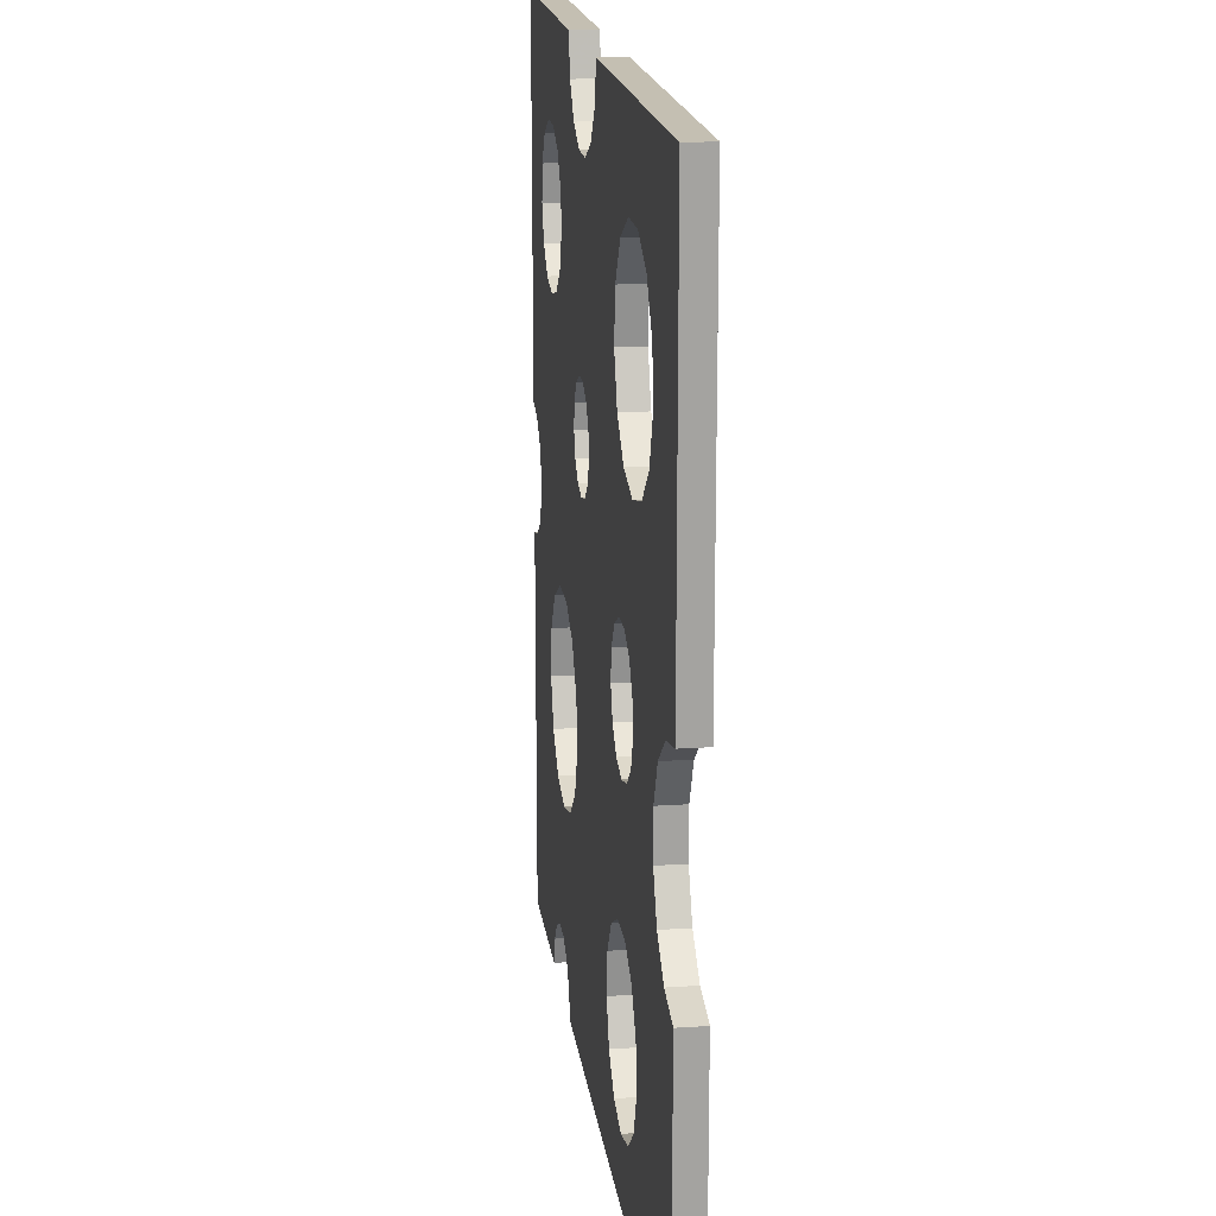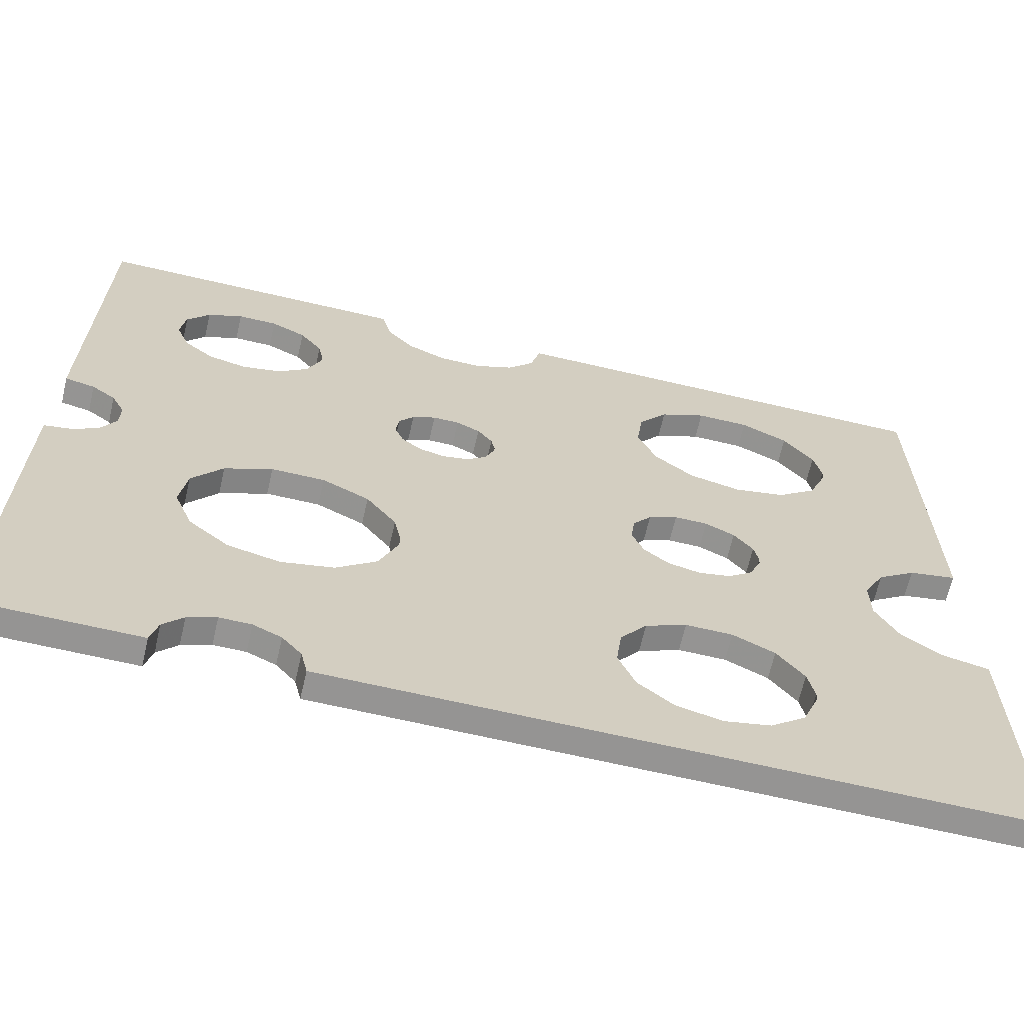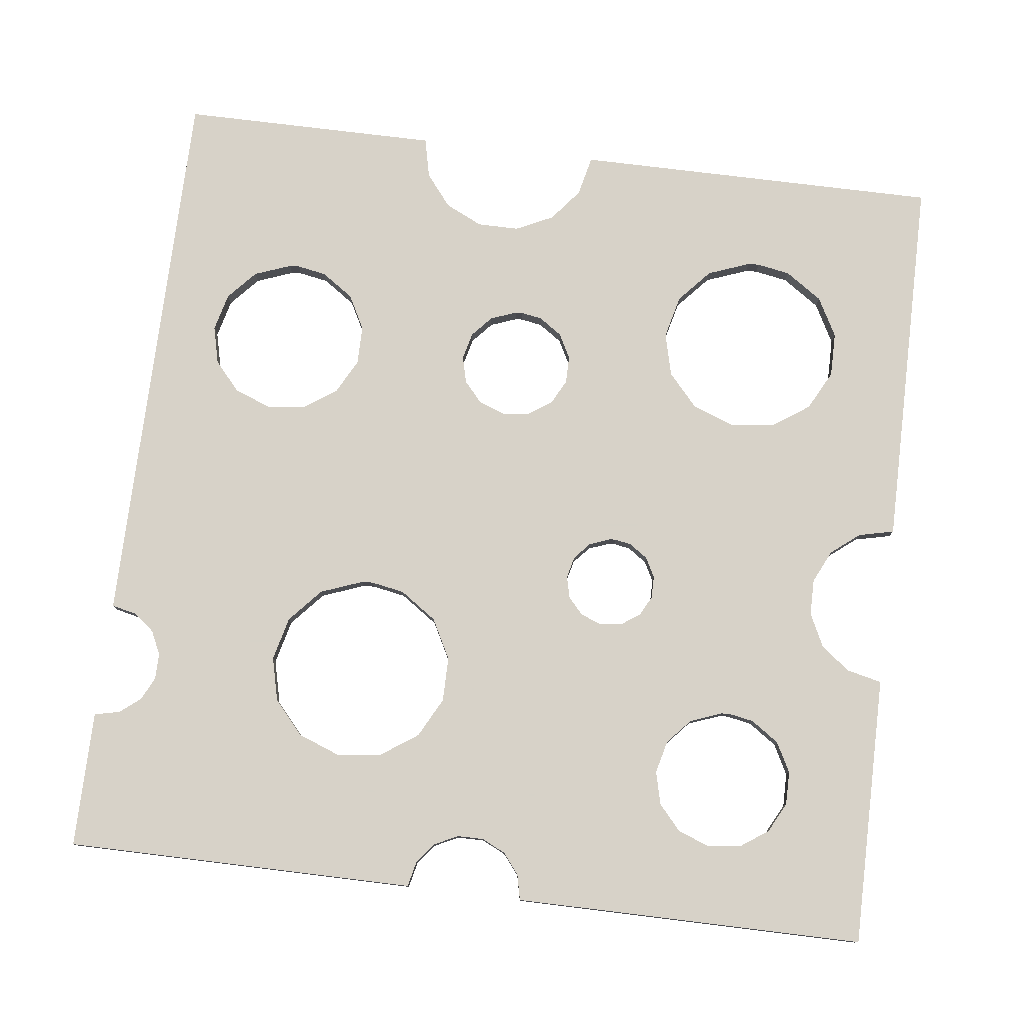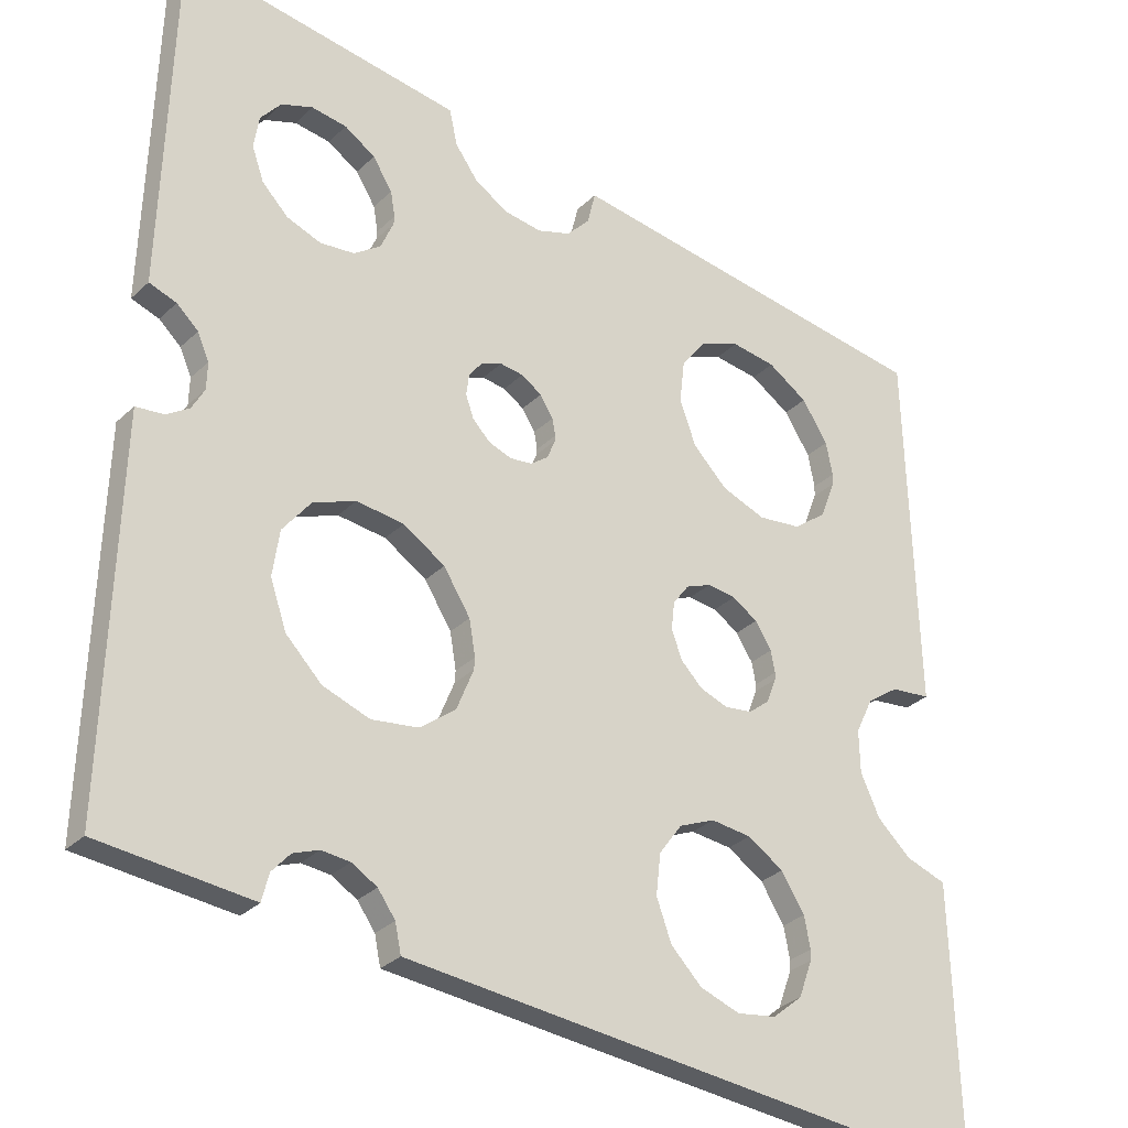
<metadata>
{"format":"obj","ext":"obj","renderer":"f3d","projection":"perspective","resolution":1024,"background":"white","views":[{"elev":17.6,"azim":82.6,"up":"+Z"},{"elev":-67.2,"azim":-13.1,"up":"+Z"},{"elev":77.4,"azim":-83.0,"up":"+Y"},{"elev":-35.7,"azim":-40.2,"up":"+Z"}]}
</metadata>
<code>
g Rebanada_queso
v -12.56 0 8.216
v -11.17 0 7.872
v -11.17 1 7.872
v -13.64 0 9.168
v -12.56 1 8.216
v -14.15 0 10.51
v -13.64 1 9.168
v -13.97 0 11.94
v -14.15 1 10.51
v -13.16 0 13.12
v -13.97 1 11.94
v -11.89 0 13.78
v -13.16 1 13.12
v -10.45 0 13.78
v -11.89 1 13.78
v -9.179 0 13.12
v -10.45 1 13.78
v -8.363 0 11.94
v -9.179 1 13.12
v -8.19 1 10.51
v -8.19 0 10.51
v -8.168 0 10.87
v -8.363 1 11.94
v -8.168 1 10.87
v -8.699 0 9.168
v -9.774 0 8.216
v -8.699 1 9.168
v -9.774 1 8.216
v 17.5 1 17.5
v 17.5 1 14
v 3.971 1 17.5
v -0.8374 1 4.637
v -0.8228 1 4.878
v -1.177 1 3.742
v -2.823 1 2.878
v -4.469 1 3.742
v -3.752 1 3.107
v -4.693 1 5.587
v -4.808 1 4.637
v -0.9528 1 5.587
v -1.893 1 3.107
v -4.149 1 6.375
v -2.344 1 6.82
v -3.301 1 6.82
v -1.497 1 6.375
v -6.496 1 17.5
v -13.17 1 17.5
v -17.5 1 14
v -13.17 1 -17.5
v -17.5 1 -17.5
v 5.313 1 1.203
v 4.634 1 0.2185
v 7.57 1 1.759
v 6.373 1 1.759
v 8.629 1 1.203
v 9.309 1 0.2185
v 9.453 1 -0.9693
v 9.471 1 -0.668
v 9.029 1 -2.088
v 8.133 1 -2.882
v 6.971 1 -3.168
v 4.914 1 -2.088
v 5.809 1 -2.882
v 4.49 1 -0.9693
v 3.699 1 -10.2
v 3.497 1 -11.86
v 1.324 1 -17.5
v 4.091 1 -13.43
v 11.84 1 -17.5
v 10.45 1 -11.86
v 10.47 1 -11.44
v 7.809 1 -8.039
v 9.852 1 -13.43
v 3.971 1 -17.5
v 6.971 1 -14.94
v 9.292 1 -8.817
v 10.24 1 -10.2
v 8.598 1 -14.54
v 5.345 1 -14.54
v 6.134 1 -8.039
v 4.65 1 -8.817
v -17.5 1 7.375
v 11.84 1 17.5
v 8.253 1 14.01
v 10.17 1 14.01
v 5.47 1 11.55
v 5.239 1 9.647
v 6.558 1 13.12
v 9.21 1 6.129
v 11.07 1 6.587
v 7.351 1 6.587
v 5.918 1 7.857
v 12.5 1 7.857
v 17.5 1 7.375
v 13.21 1 10.13
v 13.18 1 9.647
v 12.95 1 11.55
v 11.86 1 13.12
v -4.168 1 -5.907
v -4.428 1 -4.488
v -5.516 1 -2.913
v -11.91 1 -4.488
v -7.211 1 -2.023
v -9.126 1 -2.023
v -10.82 1 -2.913
v -4.876 1 -8.179
v -4.197 1 -6.389
v -6.496 1 -17.5
v -6.309 1 -9.449
v -15.55 1 -1.559
v -15.06 1 -0.5563
v -16.42 1 -2.252
v -17.5 1 -5.553
v -17.5 1 -2.5
v -15.06 1 0.5563
v -15.55 1 1.559
v -16.42 1 2.252
v -3.173 1 14.09
v -1.616 1 14.09
v -0.2124 1 14.76
v -5.548 1 15.98
v -4.577 1 14.76
v 1.324 1 17.5
v 0.7588 1 15.98
v -5.895 1 17.5
v 15.76 1 1.272
v 14.37 1 0.1622
v 17.5 1 2.355
v 17.5 1 1.668
v 13.6 1 -1.442
v 13.6 1 -3.222
v 14.37 1 -4.826
v 15.76 1 -5.936
v 17.5 1 -6.332
v -10.03 1 -9.449
v -10.73 1 -15.55
v -11.42 1 -16.42
v -9.728 1 -15.06
v -8.168 1 -9.907
v -6.672 1 -17.5
v -6.919 1 -16.42
v -8.615 1 -15.06
v -12.14 1 -6.389
v -7.613 1 -15.55
v -11.46 1 -8.179
v -11.67 1 -17.5
v 17.5 1 -17.5
v 1.105 1 17.5
v -17.5 1 2.5
v -17.5 1 17.5
v 11.84 1 14
v 3.971 1 14
v 1.324 1 14
v 3.971 1 7.375
v 1.324 1 7.375
v 3.971 1 2.355
v 1.324 1 2.355
v 3.971 1 -0.03737
v 1.324 1 -0.03737
v 3.971 1 -5.553
v 1.324 1 -5.553
v -6.496 1 7.375
v -6.496 1 2.355
v -6.496 1 -0.03737
v -6.496 1 14
v -13.17 1 14
v -13.17 1 2.355
v -13.17 1 -0.03737
v -13.17 1 -5.553
v 11.84 1 2.355
v 11.84 1 -0.03737
v 11.84 1 -5.553
v -13.17 1 7.375
v -13.17 0 17.5
v -17.5 0 17.5
v -17.5 0 14
v -17.5 0 -5.553
v -17.5 0 -17.5
v -6.496 0 17.5
v -0.8228 0 4.878
v -0.9528 0 5.587
v -4.808 0 4.637
v -1.893 0 3.107
v -2.823 0 2.878
v -0.8374 0 4.637
v -3.301 0 6.82
v -2.344 0 6.82
v -4.693 0 5.587
v -1.177 0 3.742
v -1.497 0 6.375
v -4.469 0 3.742
v -4.149 0 6.375
v -3.752 0 3.107
v 3.971 0 17.5
v 1.324 0 17.5
v 17.5 0 17.5
v 11.84 0 17.5
v 6.373 0 1.759
v 7.57 0 1.759
v 4.634 0 0.2185
v 5.313 0 1.203
v 8.629 0 1.203
v 9.309 0 0.2185
v 9.453 0 -0.9693
v 9.471 0 -0.668
v 6.971 0 -3.168
v 5.809 0 -2.882
v 8.133 0 -2.882
v 4.914 0 -2.088
v 4.49 0 -0.9693
v 9.029 0 -2.088
v 1.324 0 -17.5
v 3.497 0 -11.86
v 3.699 0 -10.2
v 3.971 0 -17.5
v 4.091 0 -13.43
v 11.84 0 -17.5
v 10.47 0 -11.44
v 8.598 0 -14.54
v 6.971 0 -14.94
v 10.24 0 -10.2
v 9.852 0 -13.43
v 10.45 0 -11.86
v 6.134 0 -8.039
v 7.809 0 -8.039
v 9.292 0 -8.817
v 5.345 0 -14.54
v 4.65 0 -8.817
v -9.126 0 -2.023
v -12.14 0 -6.389
v -11.91 0 -4.488
v -10.82 0 -2.913
v -4.428 0 -4.488
v -5.516 0 -2.913
v -7.211 0 -2.023
v -4.197 0 -6.389
v -4.876 0 -8.179
v -6.309 0 -9.449
v -4.168 0 -5.907
v 17.5 0 2.355
v 17.5 0 7.375
v 7.351 0 6.587
v 5.918 0 7.857
v 9.21 0 6.129
v 12.5 0 7.857
v 11.07 0 6.587
v 5.239 0 9.647
v 5.47 0 11.55
v 6.558 0 13.12
v 8.253 0 14.01
v 10.17 0 14.01
v 17.5 0 14
v 12.95 0 11.55
v 13.21 0 10.13
v 13.18 0 9.647
v 11.86 0 13.12
v -17.5 0 7.375
v -16.42 0 2.252
v -17.5 0 2.5
v -15.55 0 1.559
v -15.06 0 0.5563
v -15.06 0 -0.5563
v -16.42 0 -2.252
v -15.55 0 -1.559
v -9.728 0 -15.06
v -8.615 0 -15.06
v -8.168 0 -9.907
v -10.03 0 -9.449
v -13.17 0 -17.5
v -11.42 0 -16.42
v -11.46 0 -8.179
v -10.73 0 -15.55
v -11.67 0 -17.5
v -6.496 0 -17.5
v -6.919 0 -16.42
v -7.613 0 -15.55
v -6.672 0 -17.5
v 17.5 0 -17.5
v 17.5 0 -6.332
v 15.76 0 -5.936
v 13.6 0 -3.222
v 14.37 0 -4.826
v 13.6 0 -1.442
v 15.76 0 1.272
v 14.37 0 0.1622
v -1.616 0 14.09
v -3.173 0 14.09
v -0.2124 0 14.76
v -4.577 0 14.76
v 0.7588 0 15.98
v -5.548 0 15.98
v 1.105 0 17.5
v -5.895 0 17.5
v 17.5 0 1.668
v -17.5 0 -2.5
v -13.17 0 -5.553
v -13.17 0 14
v -6.496 0 7.375
v -13.17 0 7.375
v -13.17 0 2.355
v -6.496 0 2.355
v -13.17 0 -0.03737
v 1.324 0 14
v -6.496 0 14
v 1.324 0 2.355
v 1.324 0 7.375
v -6.496 0 -0.03737
v 3.971 0 14
v 3.971 0 7.375
v 3.971 0 2.355
v 1.324 0 -0.03737
v 3.971 0 -0.03737
v 1.324 0 -5.553
v 11.84 0 14
v 11.84 0 2.355
v 11.84 0 -5.553
v 11.84 0 -0.03737
v 3.971 0 -5.553
f 1 2 3
f 4 1 5
f 6 4 7
f 8 6 9
f 10 8 11
f 12 10 13
f 14 12 15
f 16 14 17
f 18 16 19
f 20 21 22
f 18 23 24
f 24 22 18
f 25 21 20
f 26 25 27
f 2 26 28
f 28 3 2
f 27 28 26
f 20 27 25
f 22 24 20
f 19 23 18
f 17 19 16
f 15 17 14
f 13 15 12
f 11 13 10
f 9 11 8
f 7 9 6
f 5 7 4
f 3 5 1
f 29 30 151
f 31 152 153
f 152 154 155
f 154 156 157
f 156 158 159
f 158 160 161
f 153 155 162
f 157 32 33
f 33 155 157
f 157 34 32
f 157 163 35
f 163 36 37
f 162 38 39
f 33 40 155
f 35 41 157
f 163 39 36
f 162 42 38
f 41 34 157
f 39 163 162
f 162 155 43
f 37 35 163
f 43 44 162
f 44 42 162
f 40 45 155
f 157 159 164
f 46 165 166
f 162 163 167
f 163 164 168
f 47 166 48
f 169 49 50
f 156 51 52
f 156 170 53
f 156 54 51
f 170 55 53
f 53 54 156
f 170 171 56
f 56 55 170
f 171 57 58
f 172 59 57
f 57 171 172
f 172 60 59
f 172 160 61
f 61 60 172
f 160 62 63
f 160 158 64
f 63 61 160
f 158 52 64
f 64 62 160
f 161 65 66
f 67 66 68
f 161 160 65
f 66 67 161
f 69 70 71
f 71 172 69
f 160 172 72
f 69 73 70
f 69 74 75
f 172 76 72
f 71 77 172
f 75 78 69
f 77 76 172
f 74 79 75
f 78 73 69
f 160 80 81
f 74 68 79
f 72 80 160
f 48 11 9
f 48 166 13
f 82 9 7
f 13 11 48
f 9 82 48
f 162 20 24
f 24 165 162
f 162 27 20
f 24 23 165
f 23 19 165
f 162 28 27
f 162 173 3
f 3 28 162
f 166 165 17
f 173 5 3
f 17 15 166
f 173 7 5
f 19 17 165
f 31 83 84
f 83 85 84
f 83 151 85
f 152 86 87
f 152 88 86
f 87 154 152
f 152 84 88
f 170 89 90
f 156 91 89
f 89 170 156
f 156 154 92
f 92 91 156
f 170 93 94
f 30 94 95
f 94 96 95
f 30 97 98
f 94 93 96
f 95 97 30
f 161 99 100
f 164 159 101
f 100 159 161
f 100 101 159
f 169 168 102
f 164 103 104
f 168 105 102
f 104 168 164
f 104 105 168
f 161 67 106
f 106 107 161
f 67 108 109
f 109 106 67
f 169 110 111
f 169 112 110
f 113 114 112
f 112 169 113
f 167 168 115
f 168 111 115
f 115 116 167
f 173 167 117
f 117 82 173
f 153 165 118
f 118 119 153
f 119 120 153
f 165 121 122
f 123 153 124
f 122 118 165
f 120 124 153
f 46 125 121
f 121 165 46
f 170 126 127
f 128 129 126
f 126 170 128
f 171 130 131
f 131 172 171
f 171 127 130
f 131 132 172
f 69 133 134
f 69 172 133
f 135 136 137
f 138 135 139
f 108 140 141
f 137 49 135
f 139 142 138
f 49 169 143
f 109 144 142
f 141 109 108
f 138 136 135
f 143 145 49
f 141 144 109
f 145 135 49
f 137 146 49
f 142 139 109
f 134 147 69
f 132 133 172
f 127 171 170
f 124 148 123
f 117 149 82
f 116 117 167
f 111 168 169
f 107 99 161
f 102 143 169
f 101 103 164
f 98 151 30
f 94 128 170
f 90 93 170
f 87 92 154
f 84 152 31
f 85 151 98
f 15 13 166
f 7 173 82
f 81 65 160
f 68 74 67
f 58 56 171
f 52 158 156
f 50 113 169
f 48 150 47
f 168 167 163
f 167 173 162
f 166 47 46
f 164 163 157
f 45 43 155
f 162 165 153
f 161 159 158
f 159 157 156
f 157 155 154
f 155 153 152
f 153 123 31
f 151 83 29
f 174 175 176
f 296 177 178
f 179 174 297
f 298 299 300
f 301 300 302
f 303 304 298
f 305 306 180
f 306 181 180
f 298 301 182
f 305 183 184
f 180 185 305
f 298 186 187
f 182 188 298
f 305 189 183
f 306 190 181
f 187 306 298
f 301 191 182
f 185 189 305
f 298 192 186
f 301 193 191
f 187 190 306
f 301 184 193
f 188 192 298
f 305 301 307
f 194 195 303
f 308 303 306
f 309 306 305
f 310 305 311
f 312 311 313
f 196 197 314
f 310 198 199
f 310 312 200
f 199 315 310
f 200 201 310
f 315 202 203
f 201 198 310
f 199 202 315
f 316 317 204
f 317 203 205
f 318 206 207
f 316 208 206
f 205 204 317
f 318 209 210
f 206 318 316
f 204 211 316
f 210 312 318
f 211 208 316
f 207 209 318
f 313 212 213
f 213 214 313
f 212 215 216
f 216 213 212
f 217 316 218
f 217 219 220
f 316 221 218
f 217 222 219
f 218 223 217
f 318 224 225
f 220 215 217
f 316 226 221
f 225 316 318
f 220 227 215
f 225 226 316
f 223 222 217
f 318 214 228
f 228 224 318
f 307 302 229
f 296 230 231
f 302 232 229
f 231 302 296
f 231 232 302
f 313 311 233
f 311 234 233
f 307 235 234
f 234 311 307
f 313 236 237
f 212 237 238
f 313 239 236
f 237 212 313
f 315 240 241
f 310 242 243
f 310 315 244
f 244 242 310
f 315 245 246
f 246 244 315
f 308 309 247
f 247 248 308
f 309 243 247
f 248 249 308
f 194 308 250
f 250 197 194
f 250 251 197
f 252 253 254
f 254 241 252
f 254 255 241
f 252 314 256
f 256 253 252
f 176 8 10
f 176 257 6
f 6 8 176
f 257 299 4
f 4 6 257
f 298 304 22
f 304 18 22
f 22 21 298
f 304 16 18
f 298 26 2
f 304 14 16
f 2 299 298
f 21 25 298
f 25 26 298
f 297 12 14
f 2 1 299
f 297 10 12
f 14 304 297
f 299 257 258
f 257 259 258
f 300 260 261
f 261 302 300
f 300 258 260
f 296 302 262
f 177 296 263
f 262 264 296
f 264 263 296
f 265 266 267
f 268 269 270
f 269 271 230
f 268 272 265
f 269 273 270
f 274 238 275
f 269 268 271
f 270 272 268
f 238 276 275
f 238 267 266
f 267 268 265
f 266 276 238
f 275 277 274
f 217 278 279
f 279 280 217
f 317 316 281
f 316 282 281
f 281 283 317
f 316 280 282
f 240 315 284
f 315 317 285
f 285 284 315
f 303 286 287
f 303 288 286
f 304 287 289
f 303 290 288
f 179 304 291
f 287 304 303
f 289 291 304
f 195 292 290
f 290 303 195
f 291 293 179
f 284 294 240
f 283 285 317
f 280 316 217
f 230 296 269
f 263 295 177
f 261 262 302
f 258 300 299
f 1 4 299
f 10 297 176
f 255 245 241
f 256 314 251
f 251 314 197
f 249 250 308
f 243 309 310
f 241 245 315
f 238 274 212
f 233 239 313
f 229 235 307
f 227 216 215
f 214 318 313
f 210 200 312
f 203 317 315
f 314 252 196
f 313 318 312
f 311 312 310
f 305 310 309
f 306 309 308
f 303 308 194
f 307 311 305
f 184 301 305
f 298 306 303
f 302 307 301
f 300 301 298
f 297 304 179
f 178 269 296
f 176 297 174
f 259 257 82
f 48 82 257
f 257 176 48
f 150 48 176
f 176 175 150
f 82 149 259
f 273 269 49
f 50 49 269
f 269 178 50
f 49 146 273
f 278 147 134
f 134 279 278
f 292 195 123
f 31 123 195
f 195 194 31
f 83 31 194
f 194 197 83
f 29 83 197
f 197 196 29
f 123 148 292
f 278 217 69
f 74 69 217
f 217 215 74
f 67 74 215
f 215 212 67
f 108 67 212
f 212 274 108
f 140 108 274
f 274 277 140
f 69 147 278
f 196 252 30
f 94 30 252
f 252 241 94
f 128 94 241
f 241 240 128
f 129 128 240
f 240 294 129
f 30 29 196
f 175 174 47
f 46 47 174
f 174 179 46
f 125 46 179
f 179 293 125
f 47 150 175
f 178 177 113
f 114 113 177
f 177 295 114
f 113 50 178
f 290 292 148
f 288 290 124
f 286 288 120
f 287 286 119
f 289 287 118
f 291 289 122
f 293 291 121
f 121 125 293
f 122 121 291
f 118 122 289
f 119 118 287
f 120 119 286
f 124 120 288
f 148 124 290
f 280 279 134
f 282 280 133
f 281 282 132
f 283 281 131
f 285 283 130
f 284 285 127
f 294 284 126
f 126 129 294
f 127 126 284
f 130 127 285
f 131 130 283
f 132 131 281
f 133 132 282
f 134 133 280
f 270 273 146
f 272 270 137
f 265 272 136
f 266 265 138
f 276 266 142
f 275 276 144
f 277 275 141
f 141 140 277
f 144 141 275
f 142 144 276
f 138 142 266
f 136 138 265
f 137 136 272
f 146 137 270
f 258 259 149
f 260 258 117
f 261 260 116
f 262 261 115
f 264 262 111
f 263 264 110
f 295 263 112
f 112 114 295
f 110 112 263
f 111 110 264
f 115 111 262
f 116 115 261
f 117 116 260
f 149 117 258
f 242 244 89
f 243 242 91
f 247 243 92
f 248 247 87
f 249 248 86
f 250 249 88
f 251 250 84
f 256 251 85
f 253 256 98
f 96 255 254
f 253 97 95
f 95 254 253
f 245 255 96
f 246 245 93
f 244 246 90
f 90 89 244
f 93 90 246
f 96 93 245
f 254 95 96
f 98 97 253
f 85 98 256
f 84 85 251
f 88 84 250
f 86 88 249
f 87 86 248
f 92 87 247
f 91 92 243
f 89 91 242
f 268 267 139
f 271 268 135
f 230 271 145
f 231 230 143
f 232 231 102
f 229 232 105
f 235 229 104
f 234 235 103
f 233 234 101
f 107 236 239
f 233 100 99
f 99 239 233
f 237 236 107
f 238 237 106
f 267 238 109
f 109 139 267
f 106 109 238
f 107 106 237
f 239 99 107
f 101 100 233
f 103 101 234
f 104 103 235
f 105 104 229
f 102 105 232
f 143 102 231
f 145 143 230
f 135 145 271
f 139 135 268
f 227 220 75
f 216 227 79
f 213 216 68
f 214 213 66
f 228 214 65
f 224 228 81
f 225 224 80
f 226 225 72
f 221 226 76
f 70 223 218
f 221 77 71
f 71 218 221
f 222 223 70
f 219 222 73
f 220 219 78
f 78 75 220
f 73 78 219
f 70 73 222
f 218 71 70
f 76 77 221
f 72 76 226
f 80 72 225
f 81 80 224
f 65 81 228
f 66 65 214
f 68 66 213
f 79 68 216
f 75 79 227
f 207 206 61
f 209 207 63
f 210 209 62
f 200 210 64
f 201 200 52
f 198 201 51
f 199 198 54
f 202 199 53
f 203 202 55
f 57 204 205
f 203 56 58
f 58 205 203
f 211 204 57
f 208 211 59
f 206 208 60
f 60 61 206
f 59 60 208
f 57 59 211
f 205 58 57
f 55 56 203
f 53 55 202
f 54 53 199
f 51 54 198
f 52 51 201
f 64 52 200
f 62 64 210
f 63 62 209
f 61 63 207
f 193 184 35
f 191 193 37
f 182 191 36
f 188 182 39
f 192 188 38
f 186 192 42
f 187 186 44
f 190 187 43
f 181 190 45
f 32 185 180
f 181 40 33
f 33 180 181
f 189 185 32
f 183 189 34
f 184 183 41
f 41 35 184
f 34 41 183
f 32 34 189
f 180 33 32
f 45 40 181
f 43 45 190
f 44 43 187
f 42 44 186
f 38 42 192
f 39 38 188
f 36 39 182
f 37 36 191
f 35 37 193

</code>
